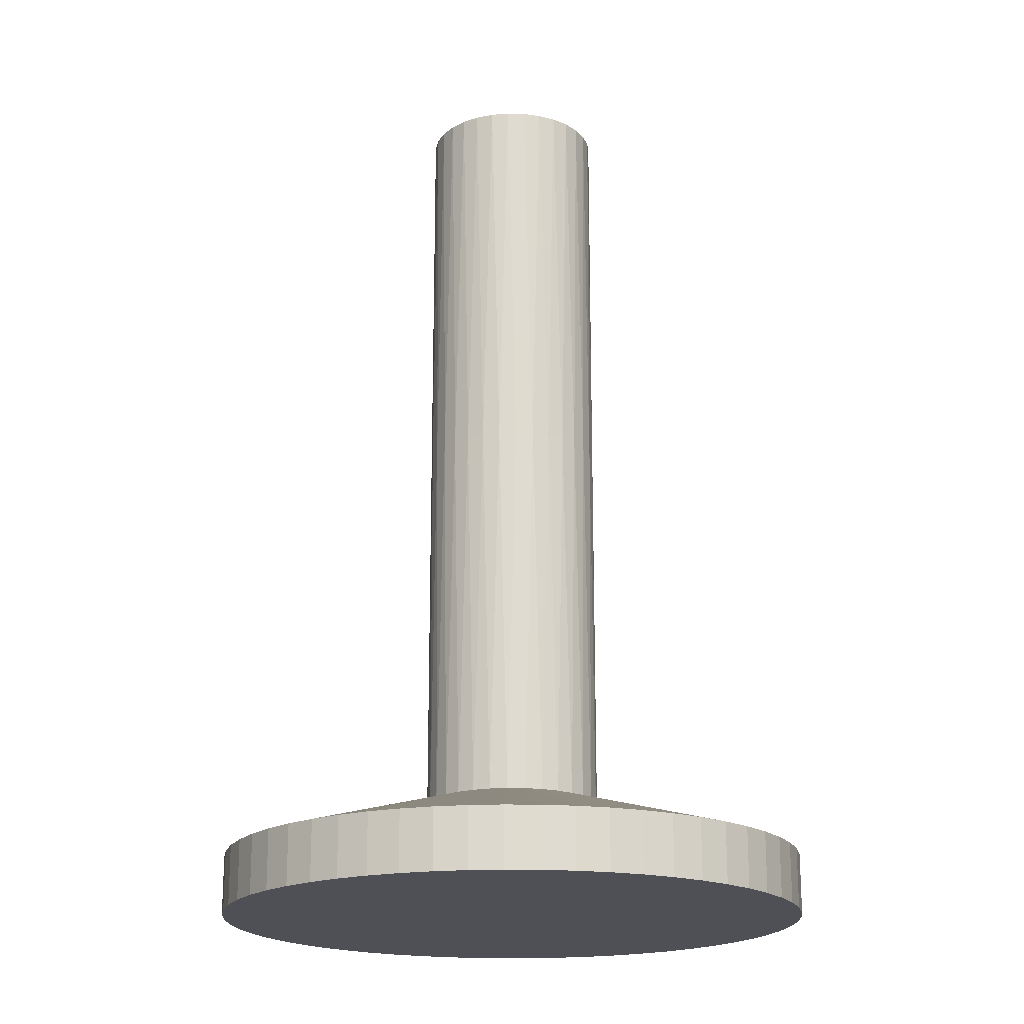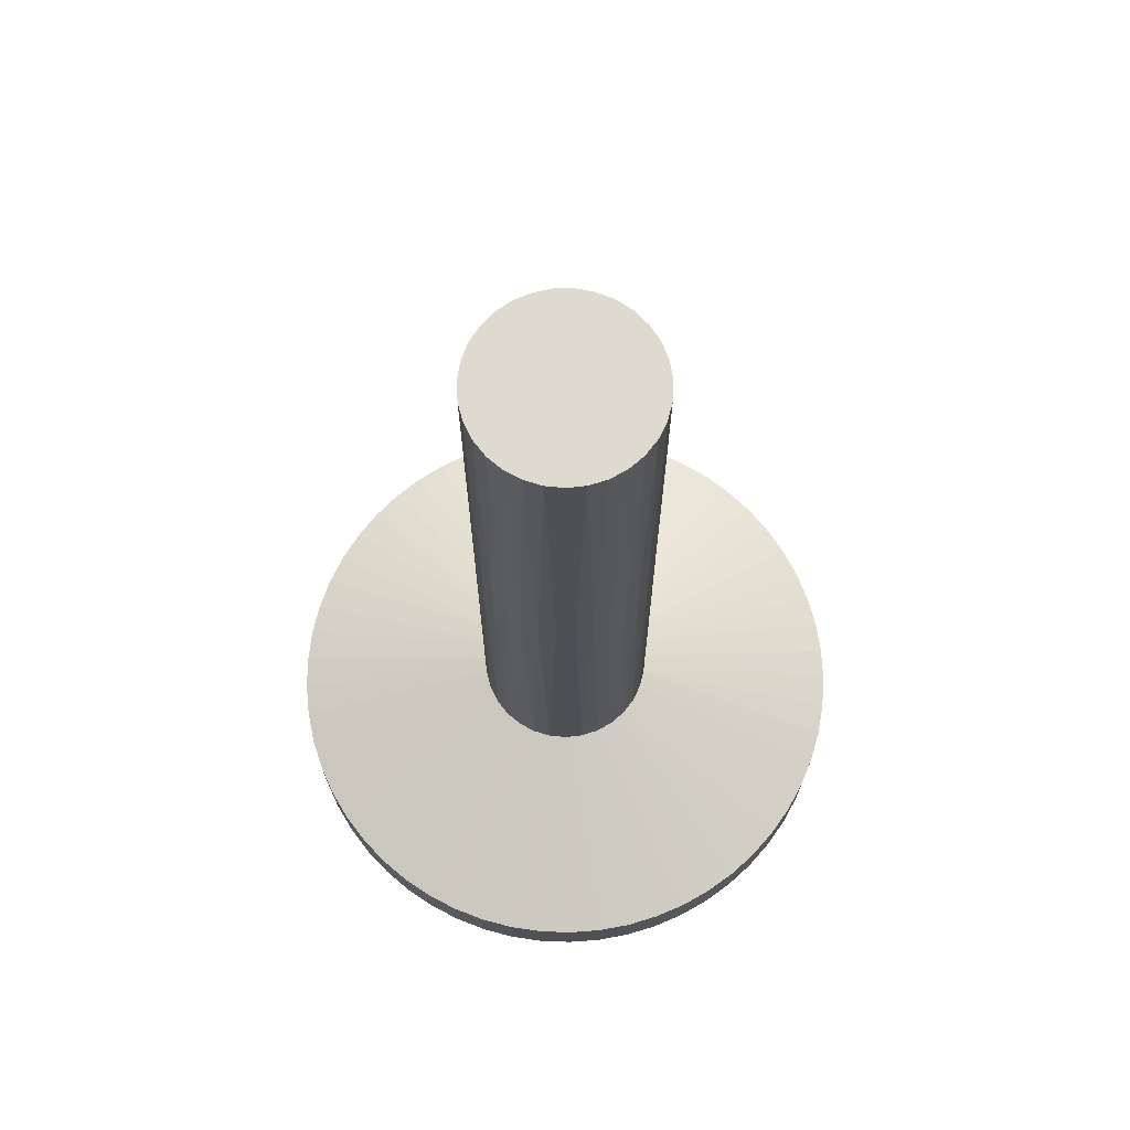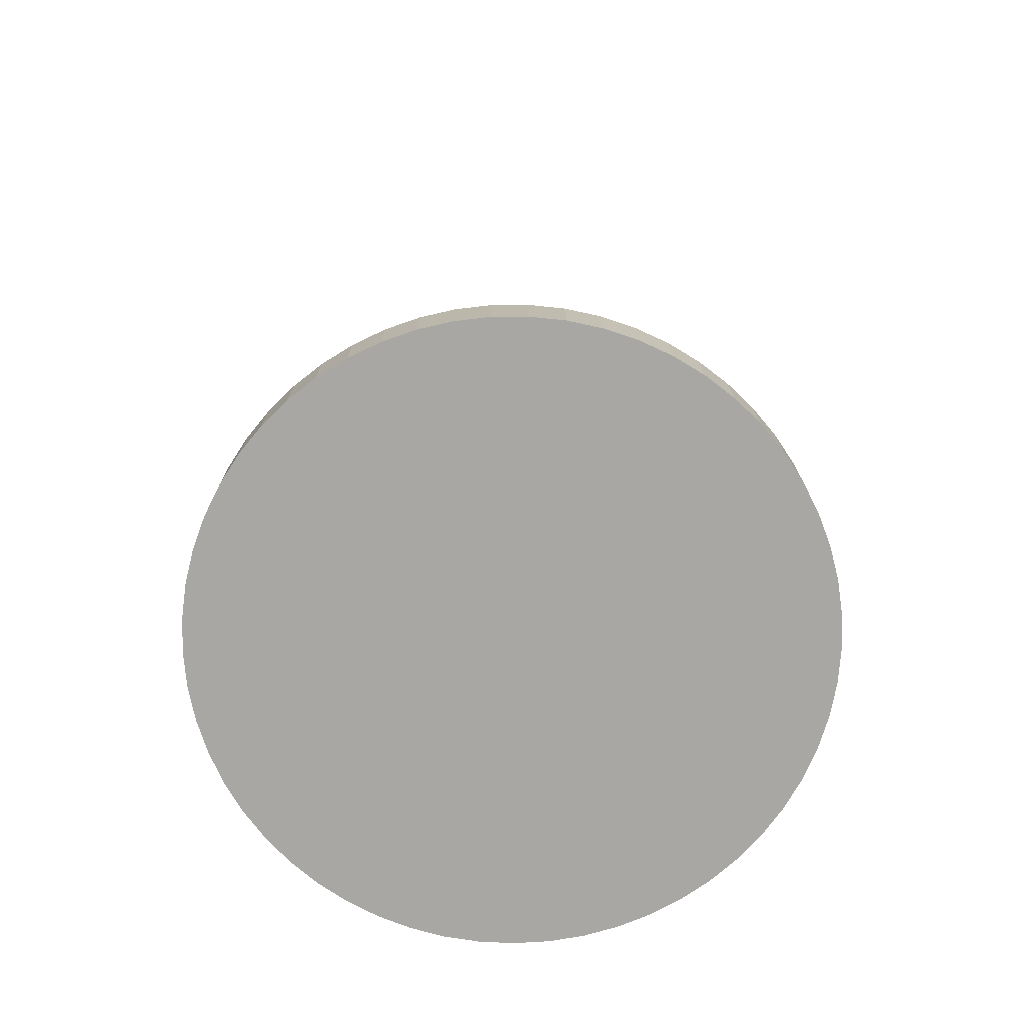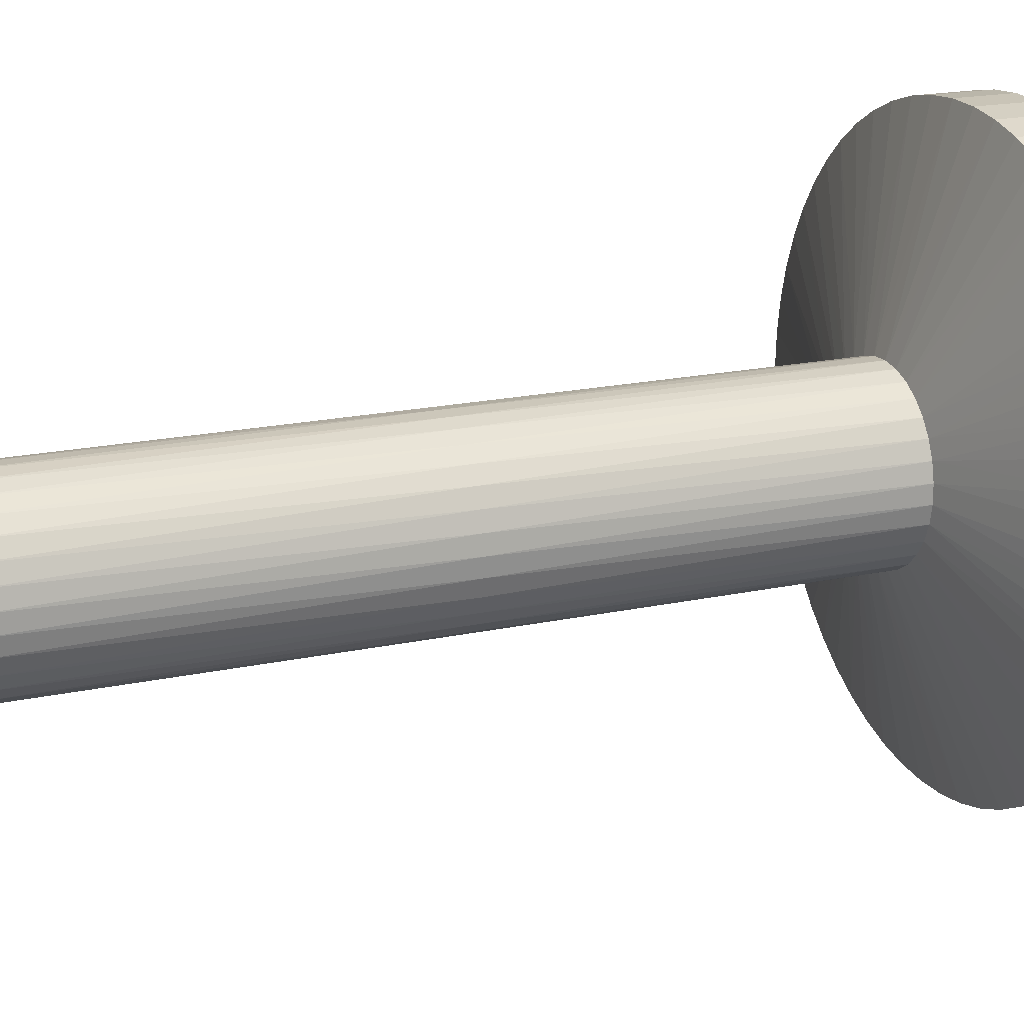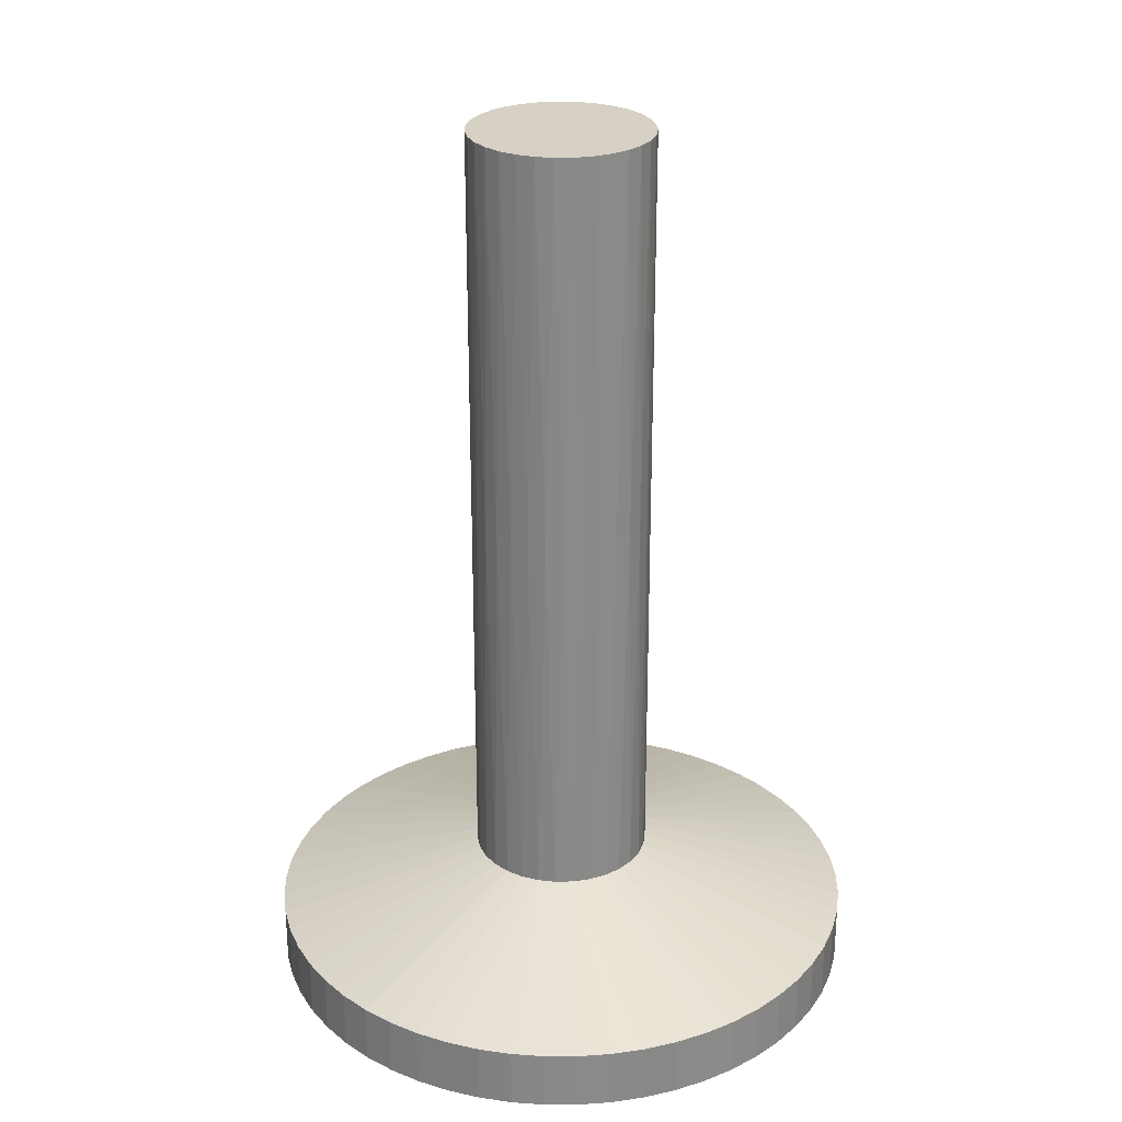
<metadata>
{"format":"obj","ext":"obj","renderer":"f3d","projection":"perspective","resolution":1024,"background":"white","views":[{"elev":-19.3,"azim":-104.4,"up":"+Y"},{"elev":70.8,"azim":-119.4,"up":"+Y"},{"elev":-74.7,"azim":-121.2,"up":"+Y"},{"elev":18.5,"azim":-112.8,"up":"+Z"},{"elev":27.0,"azim":175.2,"up":"+Y"}]}
</metadata>
<code>
v  0.15 1.5 0
v  0.1469 1.5 -0.03019
v  0.1469 1.5 0.03019
v  0.1378 1.5 0.05915
v  0.1378 1.5 -0.05915
v  0.1231 1.5 0.08569
v  0.1231 1.5 -0.08569
v  0.1033 1.5 0.1087
v  0.1033 1.5 -0.1087
v  0.07934 1.5 0.1273
v  0.07934 1.5 -0.1273
v  0.0521 1.5 0.1407
v  0.0521 1.5 -0.1407
v  0.02271 1.5 0.1483
v  0.02271 1.5 -0.1483
v  -0.007597 1.5 0.1498
v  -0.007597 1.5 -0.1498
v  -0.0376 1.5 0.1452
v  -0.0376 1.5 -0.1452
v  -0.06606 1.5 0.1347
v  -0.06606 1.5 -0.1347
v  -0.09182 1.5 0.1186
v  -0.09182 1.5 -0.1186
v  -0.1138 1.5 0.09771
v  -0.1138 1.5 -0.09771
v  -0.1312 1.5 0.0728
v  -0.1312 1.5 -0.0728
v  -0.1431 1.5 0.0449
v  -0.1431 1.5 -0.0449
v  -0.1492 1.5 0.01518
v  -0.1492 1.5 -0.01518
v  0.1492 0.85 0.01518
v  0.1492 0.85 -0.01518
v  0.1431 0.85 -0.0449
v  0.1312 0.85 -0.0728
v  0.1138 0.85 -0.09771
v  0.09182 0.85 -0.1186
v  0.06606 0.85 -0.1347
v  0.0376 0.85 -0.1452
v  0.007597 0.85 -0.1498
v  -0.02271 0.85 -0.1483
v  -0.0521 0.85 -0.1407
v  -0.07934 0.85 -0.1273
v  -0.1033 0.85 -0.1087
v  -0.1231 0.85 -0.08569
v  -0.1378 0.85 -0.05915
v  -0.1469 0.85 -0.03019
v  -0.15 0.85 1.837e-17
v  -0.1469 0.85 0.03019
v  -0.1378 0.85 0.05915
v  -0.1231 0.85 0.08569
v  -0.1033 0.85 0.1087
v  -0.07934 0.85 0.1273
v  -0.0521 0.85 0.1407
v  -0.02271 0.85 0.1483
v  0.007597 0.85 0.1498
v  0.0376 0.85 0.1452
v  0.06606 0.85 0.1347
v  0.09182 0.85 0.1186
v  0.1138 0.85 0.09771
v  0.1312 0.85 0.0728
v  0.1431 0.85 0.0449
v  0.1469 0.2 -0.03019
v  0.15 0.2 0
v  0.1469 0.2 0.03019
v  0.1378 0.2 0.05915
v  0.1231 0.2 0.08569
v  0.1033 0.2 0.1087
v  0.07934 0.2 0.1273
v  0.0521 0.2 0.1407
v  0.02271 0.2 0.1483
v  -0.007597 0.2 0.1498
v  -0.0376 0.2 0.1452
v  -0.06606 0.2 0.1347
v  -0.09182 0.2 0.1186
v  -0.1138 0.2 0.09771
v  -0.1312 0.2 0.0728
v  -0.1431 0.2 0.0449
v  -0.1492 0.2 0.01518
v  -0.1492 0.2 -0.01518
v  -0.1431 0.2 -0.0449
v  -0.1312 0.2 -0.0728
v  -0.1138 0.2 -0.09771
v  -0.09182 0.2 -0.1186
v  -0.06606 0.2 -0.1347
v  -0.0376 0.2 -0.1452
v  -0.007597 0.2 -0.1498
v  0.02271 0.2 -0.1483
v  0.0521 0.2 -0.1407
v  0.07934 0.2 -0.1273
v  0.1033 0.2 -0.1087
v  0.1231 0.2 -0.08569
v  0.1378 0.2 -0.05915
v  0.497 0.1 0.055
v  0.5 0.1 0
v  0.497 0.1 -0.055
v  0.4729 0.1 0.1623
v  0.4879 0.1 0.1093
v  0.426 0.1 0.2618
v  0.4522 0.1 0.2134
v  0.3946 0.1 0.3071
v  0.3584 0.1 0.3486
v  0.3179 0.1 0.386
v  0.2735 0.1 0.4186
v  0.2258 0.1 0.4461
v  0.1753 0.1 0.4683
v  0.1227 0.1 0.4847
v  0.06868 0.1 0.4953
v  0.01378 0.1 0.4998
v  -0.04129 0.1 0.4983
v  -0.09586 0.1 0.4907
v  -0.1493 0.1 0.4772
v  -0.2008 0.1 0.4579
v  -0.25 0.1 0.433
v  -0.2961 0.1 0.4029
v  -0.3386 0.1 0.3679
v  -0.3771 0.1 0.3284
v  -0.4109 0.1 0.2849
v  -0.4397 0.1 0.238
v  -0.4632 0.1 0.1882
v  -0.4811 0.1 0.1361
v  -0.4932 0.1 0.0823
v  -0.4992 0.1 0.02754
v  -0.4992 0.1 -0.02754
v  -0.4932 0.1 -0.0823
v  -0.4811 0.1 -0.1361
v  -0.4632 0.1 -0.1882
v  -0.4397 0.1 -0.238
v  -0.4109 0.1 -0.2849
v  -0.3771 0.1 -0.3284
v  -0.3386 0.1 -0.3679
v  -0.2961 0.1 -0.4029
v  -0.25 0.1 -0.433
v  -0.2008 0.1 -0.4579
v  -0.1493 0.1 -0.4772
v  -0.09586 0.1 -0.4907
v  -0.04129 0.1 -0.4983
v  0.01378 0.1 -0.4998
v  0.06868 0.1 -0.4953
v  0.1227 0.1 -0.4847
v  0.1753 0.1 -0.4683
v  0.2258 0.1 -0.4461
v  0.2735 0.1 -0.4186
v  0.3179 0.1 -0.386
v  0.3584 0.1 -0.3486
v  0.3946 0.1 -0.3071
v  0.426 0.1 -0.2618
v  0.4522 0.1 -0.2134
v  0.4729 0.1 -0.1623
v  0.4879 0.1 -0.1093
v  0.5 -1.315e-33 0
v  0.497 -1.315e-33 0.055
v  0.497 -1.315e-33 -0.055
v  0.4879 -1.315e-33 -0.1093
v  0.4729 -1.315e-33 -0.1623
v  0.4522 -1.315e-33 -0.2134
v  0.426 -1.315e-33 -0.2618
v  0.3946 -1.315e-33 -0.3071
v  0.3584 -1.315e-33 -0.3486
v  0.3179 -1.315e-33 -0.386
v  0.2735 -1.315e-33 -0.4186
v  0.2258 -1.315e-33 -0.4461
v  0.1753 -1.315e-33 -0.4683
v  0.1227 -1.315e-33 -0.4847
v  0.06868 -1.315e-33 -0.4953
v  0.01378 -1.315e-33 -0.4998
v  -0.04129 -1.315e-33 -0.4983
v  -0.09586 -1.315e-33 -0.4907
v  -0.1493 -1.315e-33 -0.4772
v  -0.2008 -1.315e-33 -0.4579
v  -0.25 -1.315e-33 -0.433
v  -0.2961 -1.315e-33 -0.4029
v  -0.3386 -1.315e-33 -0.3679
v  -0.3771 -1.315e-33 -0.3284
v  -0.4109 -1.315e-33 -0.2849
v  -0.4397 -1.315e-33 -0.238
v  -0.4632 -1.315e-33 -0.1882
v  -0.4811 -1.315e-33 -0.1361
v  -0.4932 -1.315e-33 -0.0823
v  -0.4992 -1.315e-33 -0.02754
v  -0.4992 -1.315e-33 0.02754
v  -0.4932 -1.315e-33 0.0823
v  -0.4811 -1.315e-33 0.1361
v  -0.4632 -1.315e-33 0.1882
v  -0.4397 -1.315e-33 0.238
v  -0.4109 -1.315e-33 0.2849
v  -0.3771 -1.315e-33 0.3284
v  -0.3386 -1.315e-33 0.3679
v  -0.2961 -1.315e-33 0.4029
v  -0.25 -1.315e-33 0.433
v  -0.2008 -1.315e-33 0.4579
v  -0.1493 -1.315e-33 0.4772
v  -0.09586 -1.315e-33 0.4907
v  -0.04129 -1.315e-33 0.4983
v  0.01378 -1.315e-33 0.4998
v  0.06868 -1.315e-33 0.4953
v  0.1227 -1.315e-33 0.4847
v  0.1753 -1.315e-33 0.4683
v  0.2258 -1.315e-33 0.4461
v  0.2735 -1.315e-33 0.4186
v  0.3179 -1.315e-33 0.386
v  0.3584 -1.315e-33 0.3486
v  0.3946 -1.315e-33 0.3071
v  0.426 -1.315e-33 0.2618
v  0.4522 -1.315e-33 0.2134
v  0.4729 -1.315e-33 0.1623
v  0.4879 -1.315e-33 0.1093
g <STL_BINARY>
f 1 2 3
f 3 2 4
f 4 2 5
f 4 5 6
f 6 5 7
f 6 7 8
f 8 7 9
f 8 9 10
f 10 9 11
f 10 11 12
f 12 11 13
f 12 13 14
f 14 13 15
f 14 15 16
f 16 15 17
f 16 17 18
f 18 17 19
f 18 19 20
f 20 19 21
f 20 21 22
f 22 21 23
f 22 23 24
f 24 23 25
f 24 25 26
f 26 25 27
f 26 27 28
f 28 27 29
f 28 29 30
f 30 29 31
f 3 32 1
f 1 32 33
f 1 33 2
f 2 33 34
f 2 34 5
f 5 34 35
f 5 35 7
f 7 35 36
f 7 36 9
f 9 36 37
f 9 37 11
f 11 37 38
f 11 38 13
f 13 38 39
f 13 39 15
f 15 39 40
f 15 40 17
f 17 40 41
f 17 41 19
f 19 41 42
f 19 42 21
f 21 42 43
f 21 43 23
f 23 43 44
f 23 44 25
f 25 44 45
f 25 45 27
f 27 45 46
f 27 46 29
f 29 46 47
f 29 47 31
f 31 47 48
f 31 48 30
f 30 48 49
f 30 49 28
f 28 49 50
f 28 50 26
f 26 50 51
f 26 51 24
f 24 51 52
f 24 52 22
f 22 52 53
f 22 53 20
f 20 53 54
f 20 54 18
f 18 54 55
f 18 55 16
f 16 55 56
f 16 56 14
f 14 56 57
f 14 57 12
f 12 57 58
f 12 58 10
f 10 58 59
f 10 59 8
f 8 59 60
f 8 60 6
f 6 60 61
f 6 61 4
f 4 61 62
f 4 62 3
f 3 62 32
f 63 33 64
f 64 33 32
f 64 32 65
f 65 32 62
f 65 62 66
f 66 62 61
f 66 61 67
f 67 61 60
f 67 60 68
f 68 60 59
f 68 59 69
f 69 59 58
f 69 58 70
f 70 58 57
f 70 57 71
f 71 57 56
f 71 56 72
f 72 56 55
f 72 55 73
f 73 55 54
f 73 54 74
f 74 54 53
f 74 53 75
f 75 53 52
f 75 52 76
f 76 52 51
f 76 51 77
f 77 51 50
f 77 50 78
f 78 50 49
f 78 49 79
f 79 49 48
f 79 48 80
f 80 48 47
f 80 47 81
f 81 47 46
f 81 46 82
f 82 46 45
f 82 45 83
f 83 45 44
f 83 44 84
f 84 44 43
f 84 43 85
f 85 43 42
f 85 42 86
f 86 42 41
f 86 41 87
f 87 41 40
f 87 40 88
f 88 40 39
f 88 39 89
f 89 39 38
f 89 38 90
f 90 38 37
f 90 37 91
f 91 37 36
f 91 36 92
f 92 36 35
f 92 35 93
f 93 35 34
f 93 34 63
f 63 34 33
f 65 94 64
f 64 94 95
f 64 95 96
f 66 97 65
f 65 97 98
f 65 98 94
f 67 99 66
f 66 99 100
f 66 100 97
f 99 67 101
f 101 67 68
f 101 68 102
f 102 68 103
f 103 68 69
f 103 69 104
f 104 69 105
f 105 69 70
f 105 70 106
f 106 70 107
f 107 70 71
f 107 71 108
f 108 71 109
f 109 71 72
f 109 72 110
f 110 72 111
f 111 72 73
f 111 73 112
f 112 73 74
f 112 74 113
f 113 74 114
f 114 74 75
f 114 75 115
f 115 75 116
f 116 75 76
f 116 76 117
f 117 76 118
f 118 76 77
f 118 77 119
f 119 77 120
f 120 77 78
f 120 78 121
f 121 78 122
f 122 78 79
f 122 79 123
f 123 79 80
f 123 80 124
f 124 80 125
f 125 80 81
f 125 81 126
f 126 81 127
f 127 81 82
f 127 82 128
f 128 82 129
f 129 82 83
f 129 83 130
f 130 83 131
f 131 83 84
f 131 84 132
f 132 84 133
f 133 84 85
f 133 85 134
f 134 85 135
f 135 85 86
f 135 86 136
f 136 86 87
f 136 87 137
f 137 87 138
f 138 87 88
f 138 88 139
f 139 88 140
f 140 88 89
f 140 89 141
f 141 89 142
f 142 89 90
f 142 90 143
f 143 90 144
f 144 90 91
f 144 91 145
f 145 91 146
f 146 91 92
f 146 92 147
f 147 92 93
f 147 93 148
f 148 93 149
f 149 93 63
f 149 63 150
f 150 63 96
f 96 63 64
f 94 151 95
f 94 152 151
f 95 151 153
f 95 153 96
f 96 153 154
f 96 154 150
f 150 154 155
f 150 155 149
f 149 155 156
f 149 156 148
f 148 156 157
f 148 157 147
f 147 157 158
f 147 158 146
f 146 158 159
f 146 159 145
f 145 159 160
f 145 160 144
f 144 160 161
f 144 161 143
f 143 161 162
f 143 162 142
f 142 162 163
f 142 163 141
f 141 163 164
f 141 164 140
f 140 164 165
f 140 165 139
f 139 165 166
f 139 166 138
f 138 166 167
f 138 167 137
f 137 167 168
f 137 168 136
f 136 168 169
f 136 169 135
f 135 169 170
f 135 170 134
f 134 170 171
f 134 171 133
f 133 171 172
f 133 172 132
f 132 172 173
f 132 173 131
f 131 173 174
f 131 174 130
f 130 174 175
f 130 175 129
f 129 175 176
f 129 176 128
f 128 176 177
f 128 177 127
f 127 177 178
f 127 178 126
f 126 178 179
f 126 179 125
f 125 179 180
f 125 180 124
f 124 180 181
f 124 181 123
f 123 181 182
f 123 182 122
f 122 182 183
f 122 183 121
f 121 183 184
f 121 184 120
f 120 184 185
f 120 185 119
f 119 185 186
f 119 186 118
f 118 186 187
f 118 187 117
f 117 187 188
f 117 188 116
f 116 188 189
f 116 189 115
f 115 189 190
f 115 190 114
f 114 190 191
f 114 191 113
f 113 191 192
f 113 192 112
f 112 192 193
f 112 193 111
f 111 193 194
f 111 194 110
f 110 194 195
f 110 195 109
f 109 195 196
f 109 196 108
f 108 196 197
f 108 197 107
f 107 197 198
f 107 198 106
f 106 198 199
f 106 199 105
f 105 199 200
f 105 200 104
f 104 200 201
f 104 201 103
f 103 201 202
f 103 202 102
f 102 202 203
f 102 203 101
f 101 203 204
f 101 204 99
f 99 204 205
f 99 205 100
f 100 205 206
f 100 206 97
f 97 206 207
f 97 207 98
f 98 207 152
f 98 152 94
f 151 152 153
f 153 152 154
f 154 152 207
f 154 207 155
f 155 207 206
f 155 206 156
f 156 206 205
f 156 205 157
f 157 205 204
f 157 204 158
f 158 204 203
f 158 203 159
f 159 203 202
f 159 202 160
f 160 202 201
f 160 201 161
f 161 201 200
f 161 200 162
f 162 200 199
f 162 199 163
f 163 199 198
f 163 198 164
f 164 198 197
f 164 197 165
f 165 197 196
f 165 196 166
f 166 196 195
f 166 195 167
f 167 195 194
f 167 194 168
f 168 194 193
f 168 193 169
f 169 193 192
f 169 192 170
f 170 192 191
f 170 191 171
f 171 191 190
f 171 190 172
f 172 190 189
f 172 189 173
f 173 189 188
f 173 188 174
f 174 188 187
f 174 187 175
f 175 187 186
f 175 186 176
f 176 186 185
f 176 185 177
f 177 185 184
f 177 184 178
f 178 184 183
f 178 183 179
f 179 183 182
f 179 182 180
f 180 182 181

</code>
